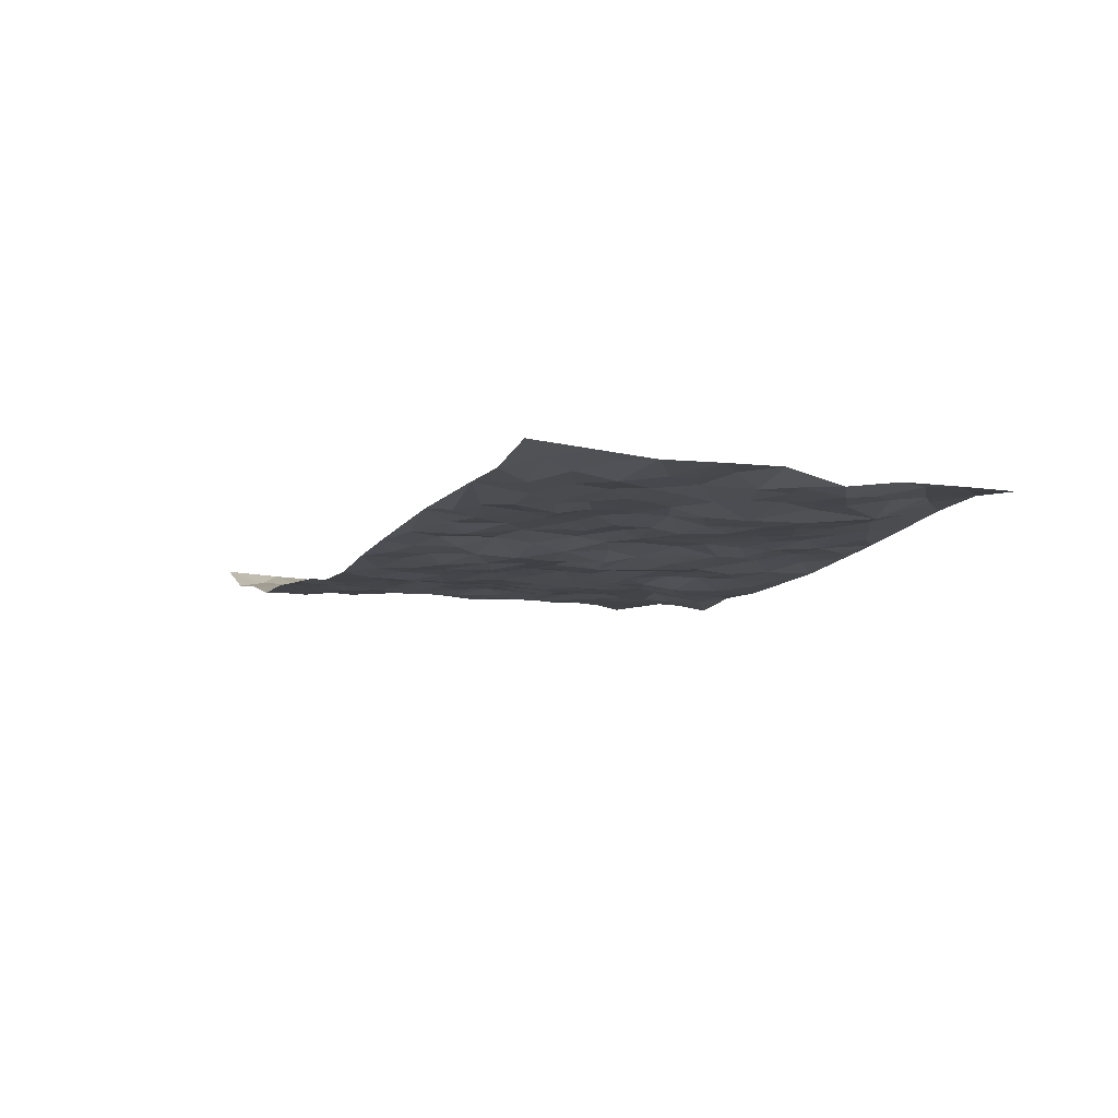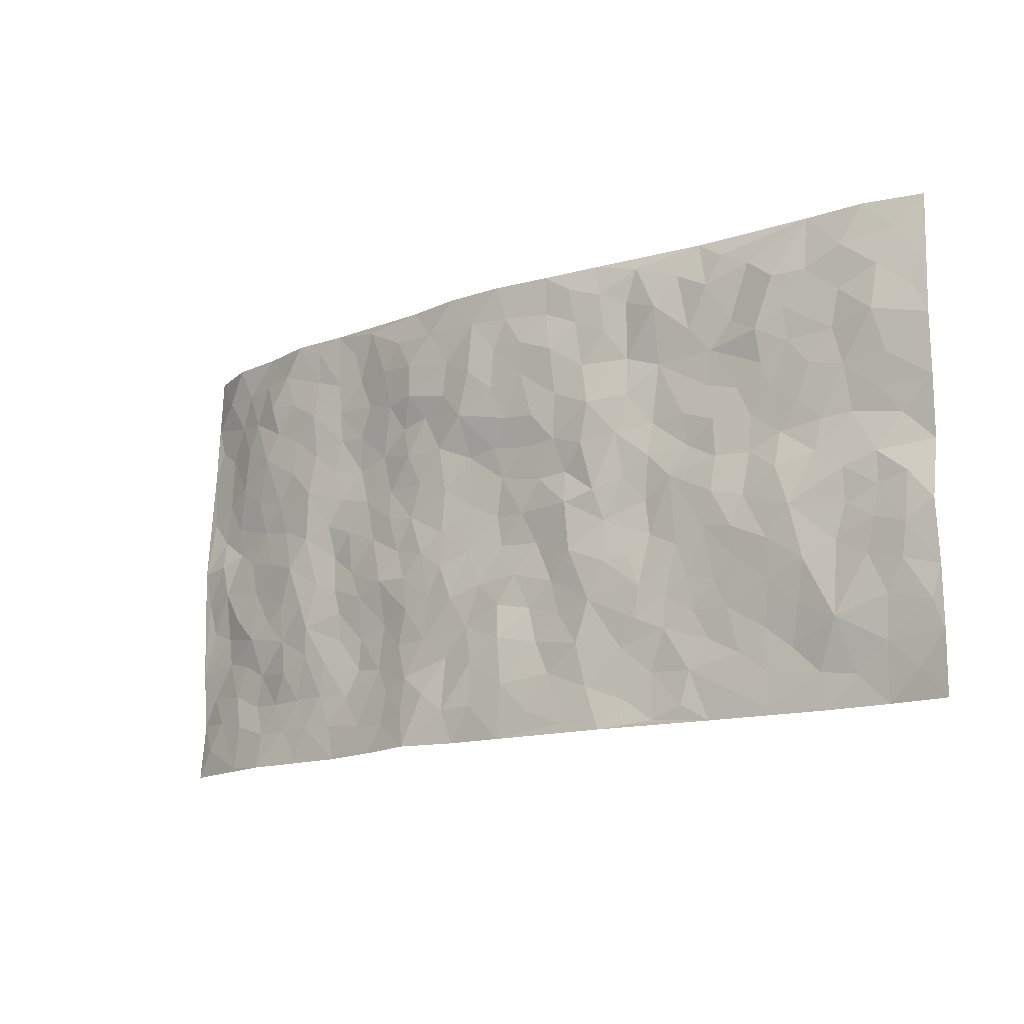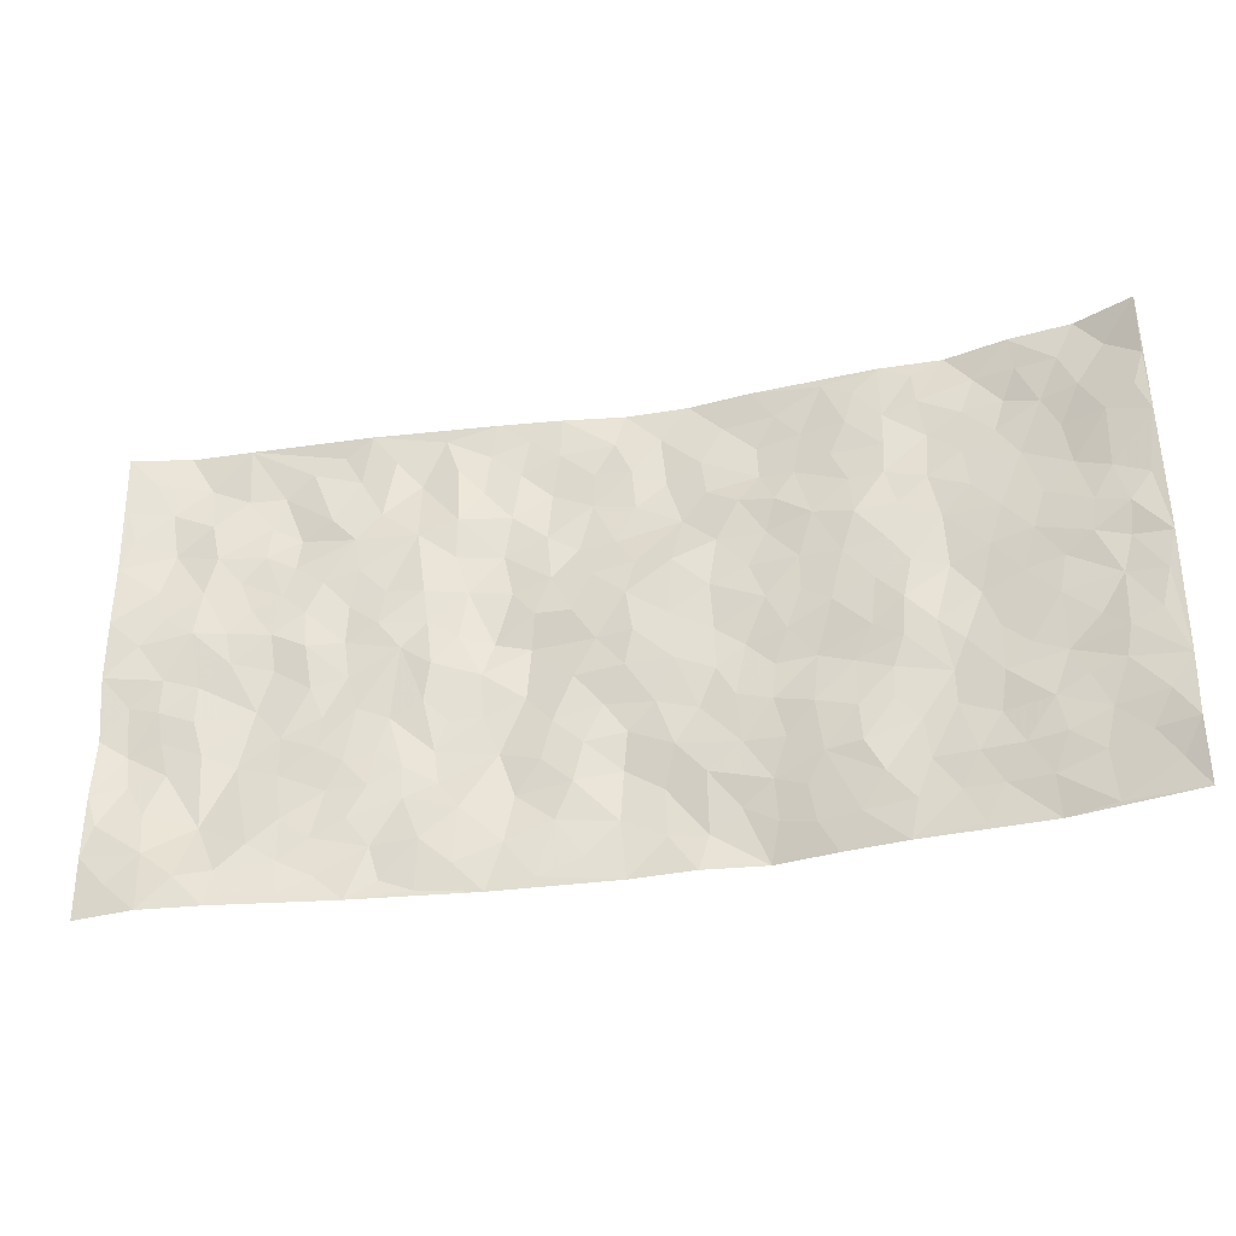
<metadata>
{"format":"obj","ext":"obj","renderer":"f3d","projection":"perspective","resolution":1024,"background":"white","views":[{"elev":-8.2,"azim":-113.9,"up":"+Z"},{"elev":-14.5,"azim":-142.4,"up":"+Y"},{"elev":-33.2,"azim":13.9,"up":"+Y"}]}
</metadata>
<code>
v -0.9815 0.00387 0.03836
v -0.9796 0.9961 0.05614
v 0.9796 0.002679 0.05561
v 0.9703 0.9982 0.07706
v -0.7988 0.393 0.01918
v -0.9808 0.4977 0.04683
v -0.8607 0.3584 0.01593
v 0.001382 0.002942 -0.03899
v -0.9812 0.2532 0.03756
v -0.9264 0.3388 0.01175
v -0.736 0.00378 0.03991
v -0.9824 0.1285 0.03849
v -0.7135 0.2933 -0.0002559
v -0.8587 0.005069 0.04983
v -0.8437 0.2893 0.01335
v -0.4906 0.002251 0.004764
v -0.9607 0.1907 0.03612
v -0.2933 0.1677 -0.01035
v -0.7788 0.3224 0.01447
v -0.8647 0.123 0.03747
v -0.9263 0.06668 0.04253
v -0.7971 0.06731 0.04174
v -0.6747 0.1278 0.01795
v -0.7258 0.07635 0.02961
v -0.8765 0.2088 0.02473
v -0.9134 0.2714 0.02007
v -0.7728 0.1764 0.006902
v -0.695 0.2101 0.007641
v -0.8667 0.4884 0.02562
v -0.9831 0.3763 0.0199
v -0.7368 0.9955 0.02447
v -0.5377 0.2228 0.004089
v 0.2619 0.1596 -0.03108
v -0.9826 0.7474 0.03968
v -0.3668 0.3925 -0.003706
v -0.7854 0.7516 0.02141
v -0.8024 0.8297 0.0218
v -0.5823 0.4423 0.003338
v -0.6008 0.6053 0.0145
v -0.4899 0.9952 0.01339
v -0.9597 0.685 0.03857
v -0.6623 0.562 0.01984
v -0.3904 0.7531 0.004445
v -0.5101 0.2803 0.003965
v -0.4602 0.2254 0.002852
v -0.4959 0.1625 0.006237
v -0.4483 0.6356 0.002332
v -0.3665 0.5591 -0.005443
v 0.1662 0.4743 -0.02423
v -0.3345 0.221 -0.01367
v -0.2112 0.6103 -0.02741
v -0.3745 0.6283 0.00174
v -0.302 0.05803 -0.009273
v -0.6287 0.7097 0.01118
v -0.3955 0.1944 -0.003899
v -0.8739 0.6165 0.03581
v -0.038 0.3495 -0.02906
v 0.05771 0.3405 -0.02774
v 0.299 0.4511 -0.01669
v -0.09556 0.5517 -0.01671
v -0.1662 0.5557 -0.01899
v 0.0925 0.6312 -0.01454
v -0.6347 0.3466 -0.001079
v -0.7499 0.5733 0.02648
v -0.9542 0.808 0.0387
v -0.561 0.1297 0.008801
v -0.3681 0.01288 -0.009757
v -0.7977 0.4665 0.01801
v -0.6188 0.1729 0.01199
v -0.6151 0.01933 0.02028
v -0.2457 0.002788 -0.02476
v -0.6172 0.08885 0.01312
v -0.548 0.05363 0.005838
v -0.4323 0.0378 -0.006162
v -0.4519 0.1044 -0.002116
v -0.8945 0.6842 0.02973
v -0.9732 0.8718 0.04626
v -0.7381 0.5087 0.02106
v -0.0003678 0.9972 -0.04439
v -0.8054 0.674 0.0243
v -0.563 0.3154 0.002357
v -0.5132 0.4609 -0.004095
v 0.006476 0.572 -0.01299
v -0.0495 0.4834 -0.0176
v 0.003407 0.4202 -0.01681
v -0.1239 0.1291 -0.02813
v -0.57 0.6694 0.01142
v -0.9168 0.5608 0.04343
v -0.7346 0.69 0.01537
v -0.4492 0.2971 -0.0002864
v -0.6329 0.2678 0.001985
v -0.5015 0.6874 0.00969
v -0.1733 0.4857 -0.03298
v -0.2617 0.4359 -0.01519
v -0.6486 0.6485 0.01398
v -0.01034 0.1183 -0.0419
v -0.415 0.5097 -0.002733
v -0.3442 0.288 -0.01617
v -0.2417 0.5031 -0.02773
v -0.1806 0.3823 -0.02993
v -0.9822 0.6226 0.0439
v -0.7068 0.622 0.01772
v -0.8143 0.5788 0.03653
v -0.3624 0.1105 -0.00167
v -0.5218 0.5327 0.002924
v -0.6849 0.4071 0.000874
v -0.1301 0.3249 -0.02222
v -0.1493 0.2501 -0.0218
v -0.5183 0.611 0.00318
v 0.1095 0.7274 -0.03808
v -0.004009 0.2167 -0.04327
v -0.07227 0.2742 -0.02316
v 0.004857 0.2897 -0.03334
v -0.4296 0.3635 -0.00603
v -0.1968 0.1848 -0.02916
v -0.6553 0.4887 0.006315
v -0.5575 0.3812 -0.00389
v -0.4926 0.3914 -0.004203
v -0.3075 0.5236 -0.01211
v -0.2594 0.3504 -0.02405
v -0.3545 0.4664 0.0004408
v -0.2269 0.2715 -0.02701
v -0.09106 0.4121 -0.0203
v -0.5948 0.5309 0.01488
v -0.09145 0.1992 -0.02508
v -0.2135 0.09442 -0.02195
v -0.399 0.2582 -0.003225
v -0.9306 0.4384 0.02248
v -0.87 0.421 0.02222
v 0.09265 0.4232 -0.0199
v 0.2098 0.2391 -0.02942
v 0.08296 0.5173 -0.01597
v 0.01966 0.4884 -0.011
v 0.167 0.3936 -0.02653
v 0.7934 0.4965 0.02511
v 0.2213 0.4344 -0.02825
v 0.2678 0.3143 -0.02326
v 0.1608 0.5676 -0.01924
v 0.1232 0.997 -0.04584
v -0.2937 0.6192 -0.01803
v 0.4251 0.8792 -0.008046
v 0.4914 0.9973 -0.01553
v -0.2146 0.7806 -0.0228
v -0.05838 0.8635 -0.0365
v -0.3223 0.3484 -0.01527
v -0.4589 0.5651 0.006116
v -0.07355 0.05388 -0.03572
v -0.1579 0.02318 -0.02866
v 0.126 0.004572 -0.03686
v 0.01392 0.8589 -0.03541
v -0.01655 0.6988 -0.03283
v 0.4229 0.1969 -0.0005254
v 0.342 0.2908 -0.007773
v 0.5938 0.5257 -0.003209
v 0.527 0.5464 0.002179
v 0.4569 0.1356 -0.00518
v 0.5248 0.228 -0.007419
v 0.4163 0.3616 -0.01147
v 0.02284 0.641 -0.0202
v -0.05946 0.6278 -0.01976
v -0.1469 0.7293 -0.02926
v -0.08683 0.6922 -0.0338
v -0.06025 0.7905 -0.03582
v -0.1369 0.6327 -0.02341
v 0.02135 0.7735 -0.03623
v 0.2457 0.9961 -0.0297
v -0.01851 0.9258 -0.03448
v -0.2705 0.8454 -0.01914
v -0.2002 0.8797 -0.02605
v -0.3149 0.7802 -0.0005967
v -0.2451 0.9977 -0.01252
v -0.2291 0.6958 -0.02761
v -0.3181 0.6997 -0.009567
v -0.141 0.8294 -0.03842
v -0.1224 0.9979 -0.02645
v 0.2182 0.7455 -0.02147
v 0.1745 0.6666 -0.02407
v 0.3279 0.5948 -0.008855
v 0.2621 0.5228 -0.01645
v 0.2676 0.6655 -0.02086
v 0.4256 0.7435 -0.002406
v 0.3561 0.6828 -0.001648
v 0.2862 0.7329 -0.01313
v 0.06876 0.9277 -0.0428
v 0.07936 0.8216 -0.04365
v 0.1462 0.8565 -0.03684
v 0.2523 0.8709 -0.04114
v 0.3231 0.7916 -0.02277
v 0.2332 0.5954 -0.01925
v -0.8852 0.8655 0.02744
v -0.6848 0.8149 0.006539
v -0.8732 0.773 0.01788
v -0.8596 0.9964 0.02753
v -0.9236 0.9376 0.0403
v -0.8141 0.9193 0.01517
v -0.7364 0.8834 0.01049
v -0.6078 0.9273 0.007754
v -0.6652 0.8842 0.002214
v -0.6896 0.7447 0.01327
v -0.5627 0.8125 0.009564
v -0.6243 0.7794 -0.0004003
v -0.5132 0.899 -0.0002944
v -0.3929 0.8765 -0.01293
v -0.5469 0.9582 0.006443
v -0.4663 0.8145 0.001828
v -0.4438 0.9342 -0.000723
v -0.3463 0.9716 -0.007156
v -0.5131 0.7594 0.008818
v -0.3212 0.9004 -0.008952
v -0.2598 0.93 -0.01978
v 0.1569 0.7836 -0.03427
v 0.2563 0.8016 -0.03532
v 0.1895 0.9314 -0.04316
v 0.3939 0.8111 -0.009924
v 0.3389 0.8789 -0.02637
v 0.3827 0.9808 -0.02191
v 0.2902 0.9356 -0.03318
v 0.4428 0.947 -0.01252
v 0.382 0.4932 -0.005527
v 0.3273 0.5288 -0.01306
v 0.4856 0.6038 0.002786
v 0.4331 0.6642 0.007837
v 0.4072 0.5878 0.0001368
v 0.3541 0.1912 -0.01064
v 0.4835 0.3347 -0.003302
v 0.4613 0.5221 -0.0001744
v 0.3493 0.3882 -0.02158
v -0.1243 0.9139 -0.02702
v -0.1843 0.9575 -0.02539
v 0.3217 0.1347 -0.02122
v 0.6147 0.01591 -0.004487
v 0.2021 0.3341 -0.02597
v 0.2731 0.3853 -0.02629
v 0.5864 0.2482 -0.006256
v 0.7342 0.9975 0.01126
v 0.98 0.2517 0.05843
v 0.4937 0.8116 -0.002715
v 0.7205 0.4869 0.01161
v 0.4902 0.7463 0.0006172
v 0.9803 0.5009 0.05177
v 0.6716 0.2945 0.007262
v 0.5112 0.4676 0.009168
v 0.7813 0.3112 0.01711
v 0.5635 0.4155 0.001174
v 0.4907 0.002298 -0.0108
v 0.08987 0.2529 -0.03096
v 0.5067 0.07758 -0.007318
v 0.135 0.3198 -0.03169
v 0.4178 0.2673 -0.001475
v 0.8749 0.2664 0.04456
v 0.6444 0.4616 -0.00318
v 0.5802 0.08315 -0.005603
v 0.4507 0.4257 -0.001
v 0.6101 0.3719 -0.001966
v 0.2884 0.234 -0.0217
v 0.4802 0.2718 -0.001895
v 0.2666 0.08153 -0.03949
v 0.3685 0.003768 -0.02877
v 0.2484 0.006163 -0.05387
v 0.203 0.1176 -0.04355
v 0.06839 0.1715 -0.04478
v 0.1454 0.1909 -0.03162
v 0.6147 0.1485 0.002318
v 0.7788 0.4228 0.0242
v 0.7498 0.2222 0.02369
v 0.6538 0.08217 0.0008832
v 0.6721 0.3848 0.003589
v 0.7207 0.3395 0.012
v 0.8863 0.3274 0.04858
v 0.7469 0.5669 0.02039
v 0.6941 0.1467 0.01376
v 0.7651 0.151 0.02678
v 0.8432 0.3678 0.02923
v 0.9435 0.3507 0.05367
v 0.8887 0.4389 0.03546
v 0.5849 0.3134 -0.006692
v 0.8232 0.1078 0.02672
v 0.3335 0.06509 -0.0263
v 0.4121 0.06967 -0.01461
v 0.07242 0.07928 -0.04348
v 0.1446 0.07453 -0.04715
v 0.975 0.7497 0.06727
v 0.7347 0.08074 0.01305
v 0.6586 0.2165 0.0006519
v 0.9624 0.4256 0.05171
v 0.9087 0.5097 0.03979
v 0.8101 0.2516 0.03241
v 0.5348 0.149 -0.006085
v 0.7389 0.003895 0.0008098
v 0.5048 0.3939 0.00201
v 0.9416 0.06533 0.04803
v 0.9776 0.1268 0.06738
v 0.842 0.1819 0.03497
v 0.9002 0.1261 0.04407
v 0.8326 0.01101 0.0227
v 0.9377 0.1897 0.05736
v 0.6682 0.555 0.007072
v 0.6944 0.632 0.009449
v 0.588 0.6355 -0.004849
v 0.8284 0.6905 0.02472
v 0.6345 0.7707 -0.001835
v 0.9564 0.625 0.05599
v 0.7698 0.6409 0.01942
v 0.8557 0.5945 0.0406
v 0.7373 0.743 0.003956
v 0.847 0.5299 0.03958
v 0.916 0.5737 0.05349
v 0.8922 0.6589 0.04378
v 0.6432 0.6917 0.0002491
v 0.5682 0.7234 -0.001991
v 0.5118 0.6742 0.001336
v 0.8524 0.8516 0.03787
v 0.7163 0.87 -0.004662
v 0.8144 0.776 0.02121
v 0.895 0.7773 0.05108
v 0.7826 0.8434 0.01557
v 0.9698 0.8739 0.07139
v 0.6974 0.8017 0.001787
v 0.9495 0.811 0.06687
v 0.7435 0.9306 0.008333
v 0.8569 0.9977 0.02713
v 0.6146 0.9968 -0.01838
v 0.8213 0.9252 0.02653
v 0.9066 0.9273 0.04407
v 0.6649 0.9333 -0.01008
v 0.5595 0.9008 -0.005988
v 0.4939 0.8807 -0.006777
v 0.5529 0.9685 -0.01422
v 0.5726 0.8211 -0.01005
v 0.6395 0.8598 -0.006187
f 29 6 128
f 12 21 20
f 26 10 9
f 55 45 46
f 27 19 15
f 26 9 17
f 101 6 88
f 12 1 21
f 7 15 19
f 125 86 96
f 84 123 85
f 129 29 128
f 25 27 15
f 12 20 17
f 73 75 66
f 22 14 11
f 26 17 25
f 9 12 17
f 25 15 26
f 5 129 7
f 52 146 48
f 55 18 50
f 7 19 5
f 20 27 25
f 124 82 105
f 41 76 34
f 20 14 22
f 14 20 21
f 14 21 1
f 24 22 11
f 24 27 22
f 72 66 69
f 69 32 91
f 70 24 11
f 24 23 27
f 17 20 25
f 27 20 22
f 10 15 7
f 10 26 15
f 23 28 27
f 27 13 19
f 28 23 69
f 13 27 28
f 119 121 94
f 10 7 129
f 6 30 128
f 9 10 30
f 36 192 80
f 80 102 89
f 118 81 44
f 64 103 78
f 115 126 86
f 45 32 46
f 91 63 13
f 129 68 29
f 95 87 54
f 95 54 199
f 202 40 204
f 82 97 105
f 29 88 6
f 18 55 104
f 148 126 71
f 38 82 124
f 50 18 122
f 117 82 38
f 5 19 106
f 82 117 118
f 80 64 102
f 127 45 55
f 194 77 190
f 98 35 114
f 39 124 105
f 127 50 98
f 106 19 13
f 66 75 46
f 39 95 42
f 63 117 38
f 95 89 102
f 101 56 76
f 51 140 99
f 18 53 126
f 62 83 132
f 45 127 90
f 112 113 57
f 103 29 68
f 130 85 58
f 109 39 105
f 35 94 121
f 113 246 58
f 151 165 163
f 120 100 94
f 114 127 98
f 192 190 65
f 95 39 87
f 36 191 37
f 67 104 74
f 56 101 88
f 13 63 106
f 192 34 76
f 268 241 243
f 108 115 125
f 93 84 60
f 133 84 85
f 156 288 157
f 101 76 41
f 80 103 64
f 105 97 146
f 99 61 51
f 92 109 47
f 125 96 111
f 158 227 153
f 75 104 55
f 69 66 32
f 81 91 32
f 106 78 68
f 42 64 78
f 77 34 65
f 24 70 72
f 75 73 16
f 16 71 67
f 2 34 77
f 13 28 91
f 103 56 88
f 56 80 76
f 72 69 23
f 11 16 70
f 16 73 70
f 16 67 74
f 115 18 126
f 24 72 23
f 73 72 70
f 16 74 75
f 72 73 66
f 32 45 44
f 84 83 60
f 66 46 32
f 78 106 116
f 117 63 81
f 67 53 104
f 103 68 78
f 69 91 28
f 36 80 89
f 106 38 116
f 106 68 5
f 81 118 117
f 62 132 138
f 32 44 81
f 53 67 71
f 57 58 85
f 123 100 107
f 93 60 61
f 33 230 224
f 8 96 147
f 132 133 130
f 140 48 119
f 93 100 123
f 122 98 50
f 164 60 160
f 53 71 126
f 125 112 108
f 193 194 195
f 75 55 46
f 63 91 81
f 56 103 80
f 196 198 31
f 18 104 53
f 121 48 97
f 38 106 63
f 118 97 82
f 97 35 121
f 51 172 140
f 130 134 49
f 87 39 109
f 288 252 263
f 97 114 35
f 47 43 92
f 57 113 58
f 248 130 58
f 34 101 41
f 114 90 127
f 116 124 42
f 145 94 35
f 118 114 97
f 167 79 175
f 98 145 35
f 85 123 57
f 43 47 52
f 199 36 89
f 42 78 116
f 159 83 62
f 88 29 103
f 74 104 75
f 118 44 90
f 173 140 172
f 42 95 102
f 190 192 37
f 65 190 77
f 89 95 199
f 125 111 112
f 92 87 109
f 18 115 122
f 177 180 176
f 112 57 107
f 109 105 146
f 93 94 100
f 285 286 275
f 96 86 147
f 137 232 131
f 57 123 107
f 87 92 208
f 49 134 136
f 132 130 49
f 161 164 162
f 50 127 55
f 122 108 107
f 122 107 100
f 48 140 52
f 118 90 114
f 99 119 94
f 123 84 93
f 36 37 192
f 48 121 119
f 120 122 100
f 39 42 124
f 38 124 116
f 248 58 246
f 44 45 90
f 98 122 120
f 146 52 47
f 94 93 99
f 168 209 170
f 212 183 188
f 202 197 200
f 42 102 64
f 107 108 112
f 99 93 61
f 8 280 96
f 112 111 113
f 125 115 86
f 115 108 122
f 128 30 10
f 5 68 129
f 10 129 128
f 132 49 138
f 83 84 133
f 130 133 85
f 83 133 132
f 248 134 130
f 156 152 224
f 151 110 165
f 212 186 211
f 153 224 249
f 254 251 244
f 246 261 262
f 225 158 249
f 49 136 179
f 185 184 150
f 214 188 181
f 181 188 182
f 161 163 174
f 143 170 172
f 110 211 185
f 184 79 167
f 174 228 169
f 62 110 159
f 163 150 144
f 210 169 229
f 170 143 168
f 176 211 110
f 98 120 145
f 94 145 120
f 48 146 97
f 109 146 47
f 148 86 126
f 147 86 148
f 71 8 148
f 8 147 148
f 244 276 254
f 232 136 134
f 174 143 161
f 60 83 160
f 163 162 151
f 159 160 83
f 261 281 262
f 259 281 149
f 219 220 59
f 246 113 111
f 33 255 131
f 157 256 152
f 137 255 153
f 230 278 279
f 262 260 33
f 154 155 242
f 131 255 137
f 248 131 232
f 281 280 149
f 259 258 278
f 220 179 59
f 159 151 160
f 162 160 151
f 164 61 60
f 228 174 144
f 144 174 163
f 159 110 151
f 161 172 164
f 186 184 185
f 161 162 163
f 61 164 51
f 160 162 164
f 187 217 213
f 150 163 165
f 205 202 200
f 79 184 139
f 170 43 173
f 174 169 143
f 161 143 172
f 167 144 150
f 176 180 183
f 172 170 173
f 223 226 221
f 185 150 165
f 99 140 119
f 207 206 203
f 172 51 164
f 43 52 173
f 173 52 140
f 167 175 228
f 228 229 169
f 210 168 169
f 177 110 62
f 189 138 179
f 62 138 177
f 136 232 233
f 181 182 222
f 150 184 167
f 178 180 189
f 49 179 138
f 177 138 189
f 180 178 182
f 178 179 220
f 307 308 304
f 222 223 221
f 215 187 188
f 176 183 212
f 187 213 186
f 214 215 188
f 185 211 186
f 237 181 239
f 182 188 183
f 110 185 165
f 216 215 141
f 211 176 212
f 182 183 180
f 176 110 177
f 213 184 186
f 178 189 179
f 177 189 180
f 195 190 37
f 197 198 200
f 195 194 190
f 34 192 65
f 80 192 76
f 37 196 195
f 194 2 77
f 193 2 194
f 196 37 191
f 31 193 195
f 198 196 191
f 31 195 196
f 199 201 191
f 197 204 31
f 198 191 201
f 31 198 197
f 201 199 54
f 36 199 191
f 54 208 201
f 208 43 205
f 208 54 87
f 198 201 200
f 206 205 203
f 43 170 203
f 210 207 209
f 40 202 206
f 31 204 40
f 197 202 204
f 208 205 200
f 43 203 205
f 205 206 202
f 203 209 207
f 171 40 207
f 40 206 207
f 208 200 201
f 43 208 92
f 170 209 203
f 168 143 169
f 207 210 171
f 168 210 209
f 188 187 212
f 212 187 186
f 166 139 213
f 184 213 139
f 237 214 181
f 215 214 141
f 216 141 218
f 213 217 166
f 142 166 216
f 217 216 166
f 187 215 217
f 216 217 215
f 237 141 214
f 142 216 218
f 223 222 182
f 179 136 59
f 223 220 219
f 267 238 251
f 237 327 141
f 223 182 178
f 158 290 253
f 220 223 178
f 59 233 227
f 233 59 136
f 248 246 131
f 153 249 158
f 251 254 267
f 223 219 226
f 111 261 246
f 297 251 238
f 276 256 157
f 167 228 144
f 229 228 175
f 175 171 229
f 229 171 210
f 260 257 33
f 265 271 272
f 266 289 283
f 269 243 250
f 249 224 152
f 266 283 271
f 227 233 137
f 253 227 158
f 325 313 320
f 135 264 275
f 310 329 239
f 270 298 297
f 249 256 225
f 275 273 269
f 311 222 221
f 155 154 299
f 234 276 157
f 310 311 299
f 222 239 181
f 221 226 155
f 266 263 252
f 242 290 244
f 264 273 275
f 273 264 243
f 242 244 154
f 276 290 225
f 288 234 157
f 240 282 302
f 275 286 306
f 225 290 158
f 234 263 284
f 241 254 276
f 233 232 137
f 137 153 227
f 264 135 238
f 244 251 154
f 260 259 257
f 227 253 219
f 33 224 255
f 154 297 299
f 240 302 307
f 297 154 251
f 264 268 243
f 253 226 219
f 271 284 263
f 277 294 293
f 290 242 253
f 241 234 284
f 59 227 219
f 242 155 226
f 252 245 231
f 157 152 156
f 257 230 33
f 152 256 249
f 278 230 257
f 262 33 131
f 224 153 255
f 259 278 257
f 134 248 232
f 230 279 224
f 96 261 111
f 261 96 280
f 280 281 261
f 246 262 131
f 252 247 245
f 268 267 241
f 283 277 272
f 288 247 252
f 275 274 285
f 295 291 294
f 267 268 264
f 263 234 288
f 309 310 299
f 290 276 244
f 283 272 271
f 267 254 241
f 265 243 241
f 236 240 285
f 297 238 270
f 303 305 298
f 241 276 234
f 221 155 299
f 272 277 293
f 250 243 287
f 286 285 240
f 284 271 265
f 271 263 266
f 295 3 291
f 225 256 276
f 241 284 265
f 289 266 231
f 3 292 291
f 321 235 323
f 293 294 296
f 279 278 258
f 245 279 258
f 279 156 224
f 260 281 259
f 280 8 149
f 262 281 260
f 231 266 252
f 267 264 238
f 306 304 270
f 283 289 295
f 243 269 273
f 236 269 250
f 294 292 296
f 274 236 285
f 269 274 275
f 250 287 293
f 245 289 231
f 236 274 269
f 156 279 247
f 242 226 253
f 247 279 245
f 243 265 287
f 288 156 247
f 265 272 293
f 296 292 236
f 293 287 265
f 295 294 277
f 277 283 295
f 236 250 296
f 289 3 295
f 292 294 291
f 293 296 250
f 300 304 308
f 325 320 235
f 329 330 326
f 270 304 303
f 270 303 298
f 309 305 301
f 135 306 270
f 299 297 298
f 298 309 299
f 238 135 270
f 300 314 305
f 303 300 305
f 304 306 307
f 300 303 304
f 282 319 315
f 322 325 235
f 275 306 135
f 307 306 286
f 240 307 286
f 308 307 302
f 302 282 308
f 308 282 315
f 305 309 298
f 310 309 301
f 310 301 329
f 310 239 311
f 222 311 239
f 299 311 221
f 319 312 315
f 312 323 316
f 301 305 318
f 305 314 316
f 300 308 315
f 316 314 312
f 312 314 315
f 315 314 300
f 323 312 324
f 316 313 318
f 282 4 317
f 330 313 325
f 4 321 324
f 235 320 323
f 282 317 319
f 312 319 317
f 326 325 322
f 316 320 313
f 316 318 305
f 142 218 327
f 327 218 141
f 316 323 320
f 324 312 317
f 4 324 317
f 321 323 324
f 318 313 330
f 328 326 322
f 326 327 329
f 329 327 237
f 326 328 327
f 322 142 328
f 327 328 142
f 329 237 239
f 301 318 330
f 326 330 325
f 330 329 301

</code>
